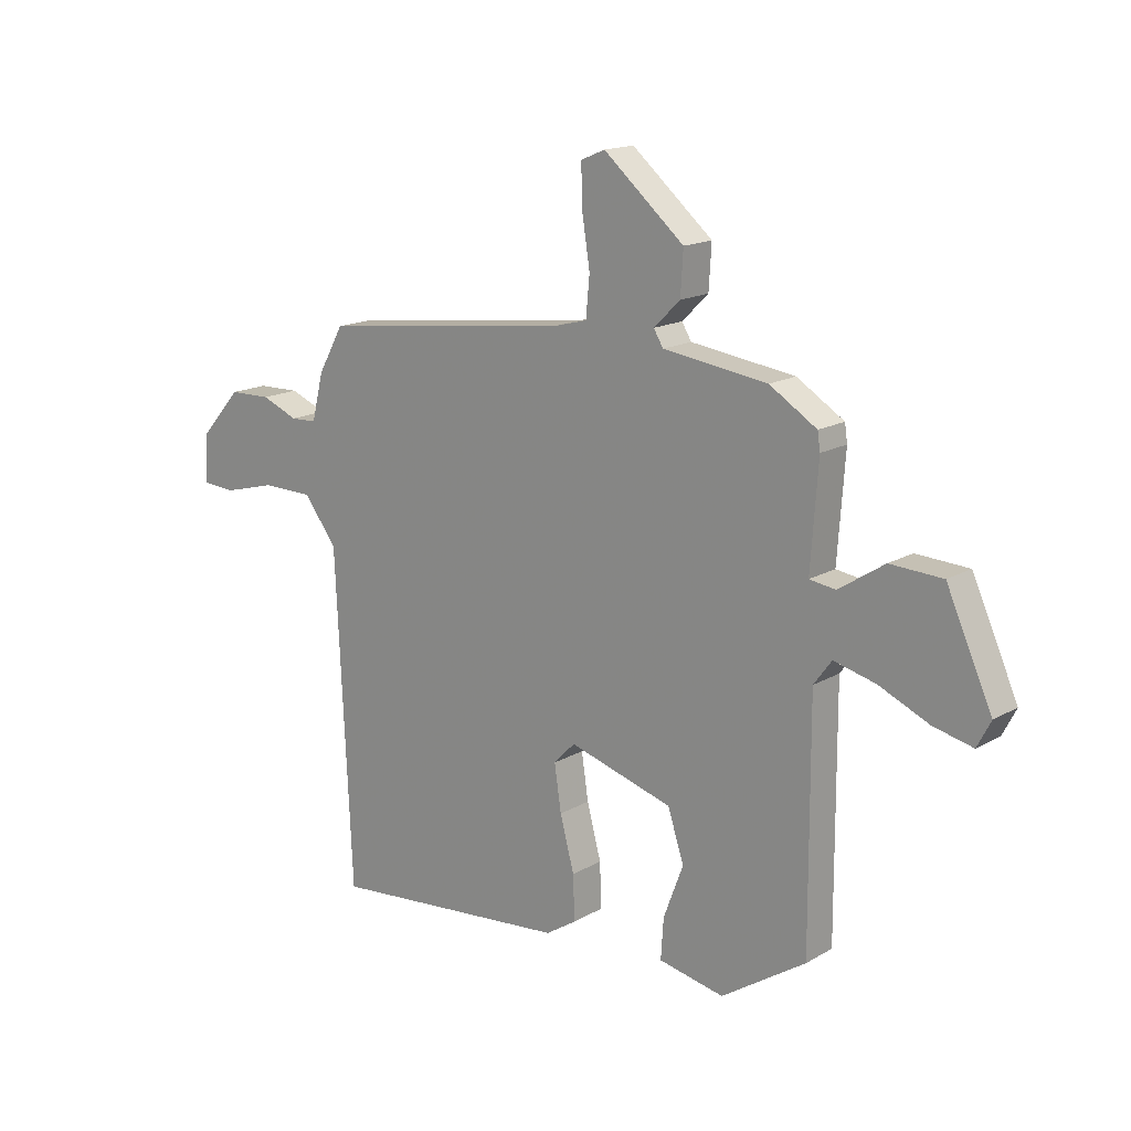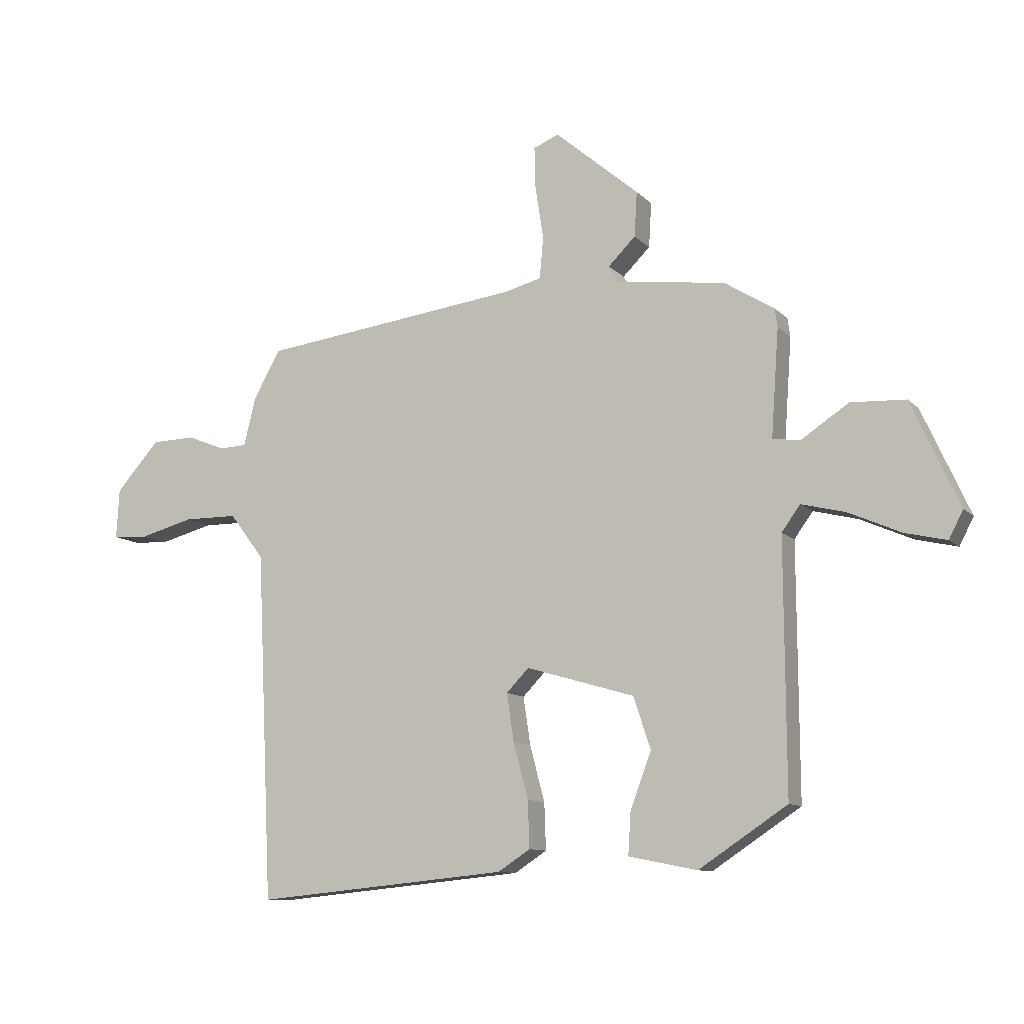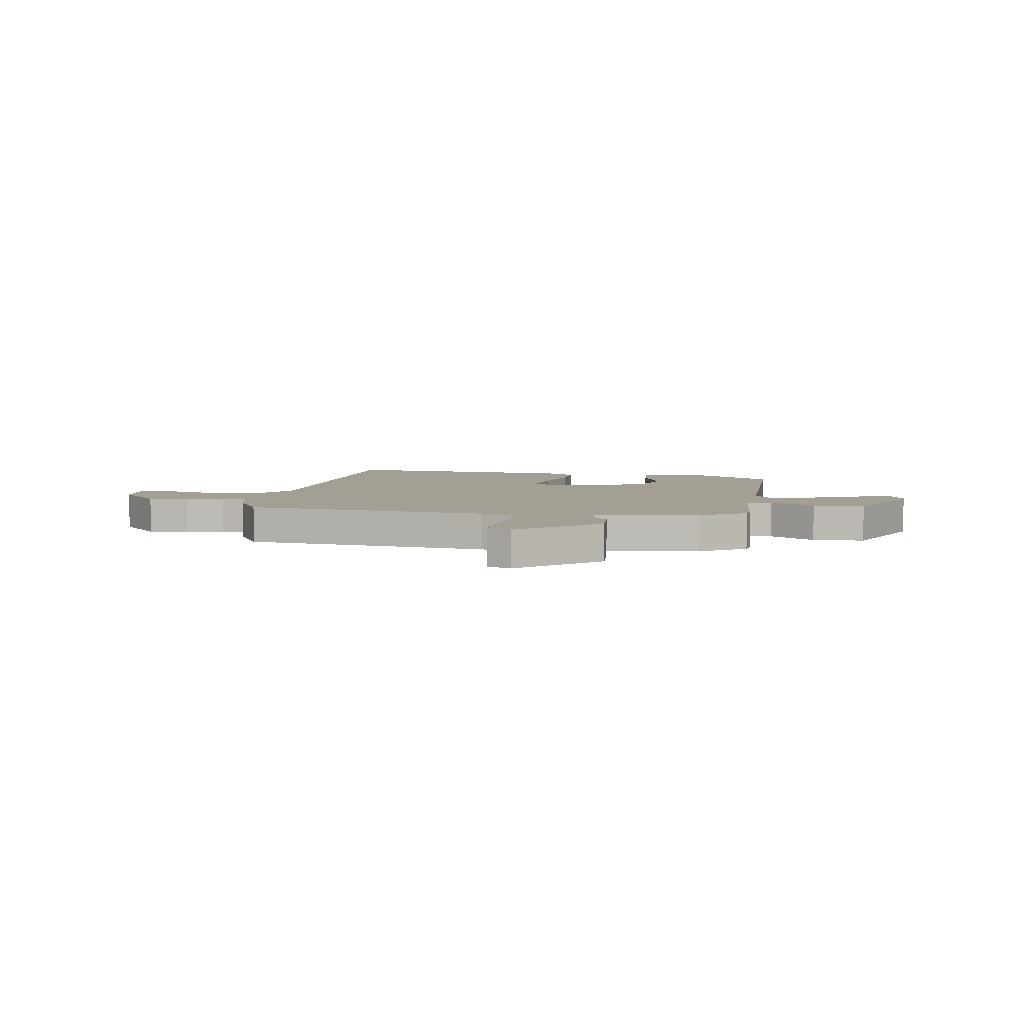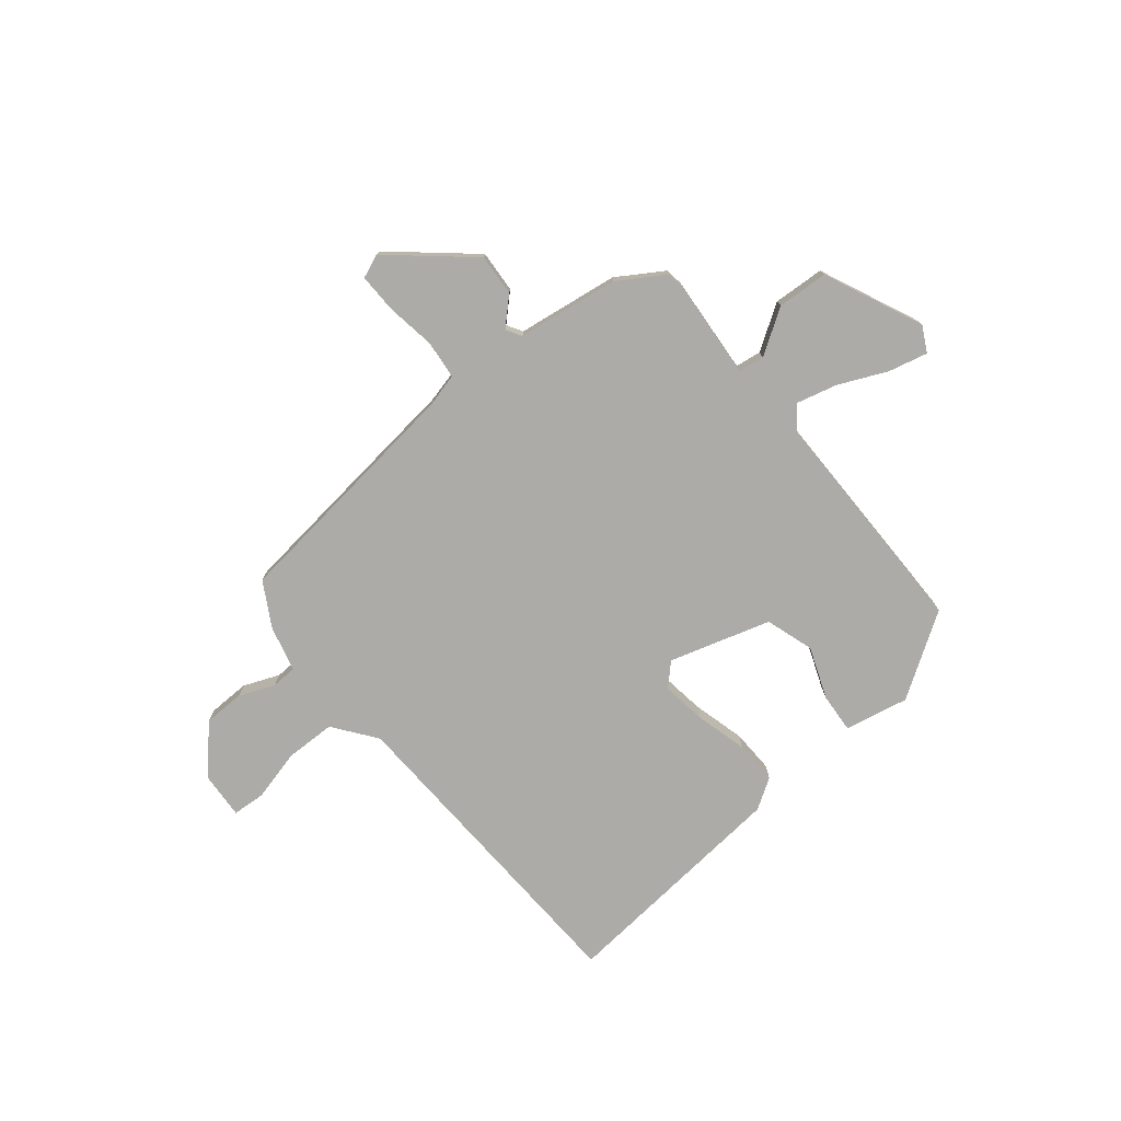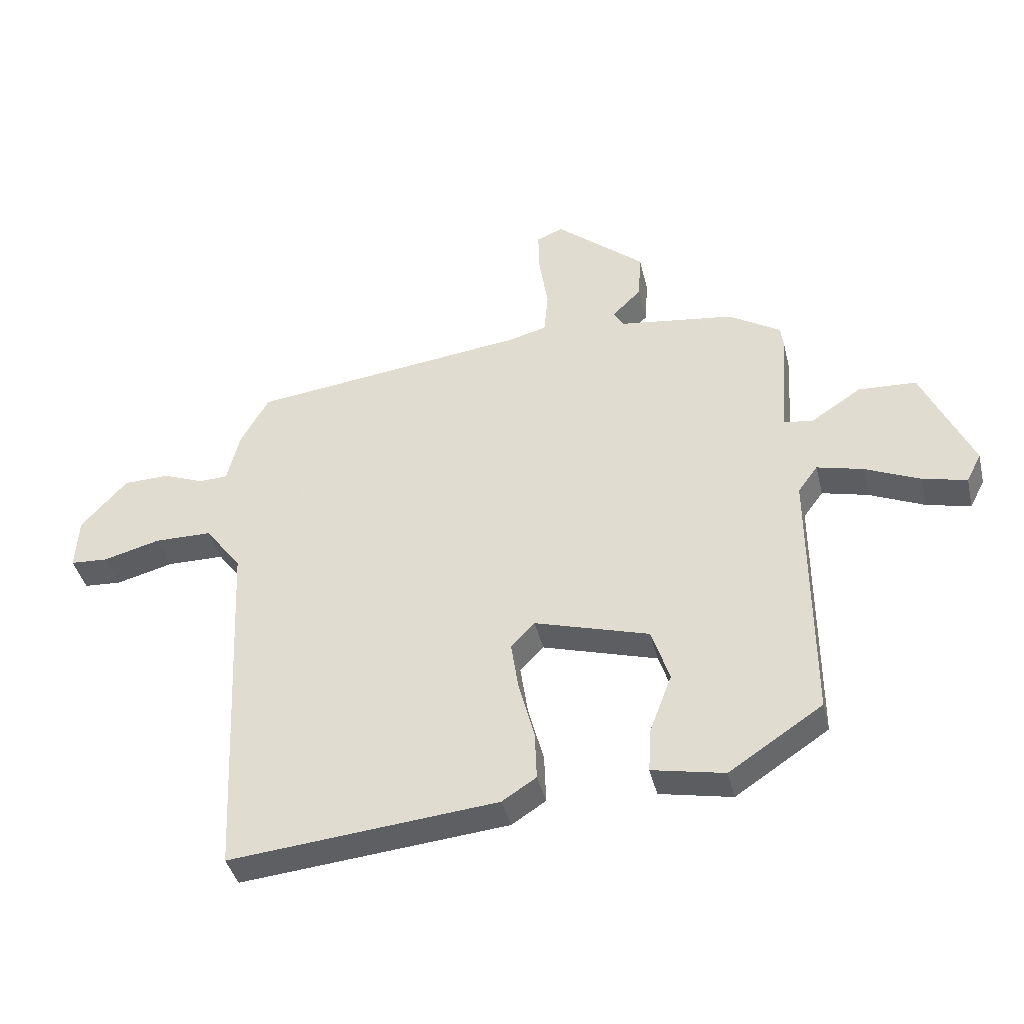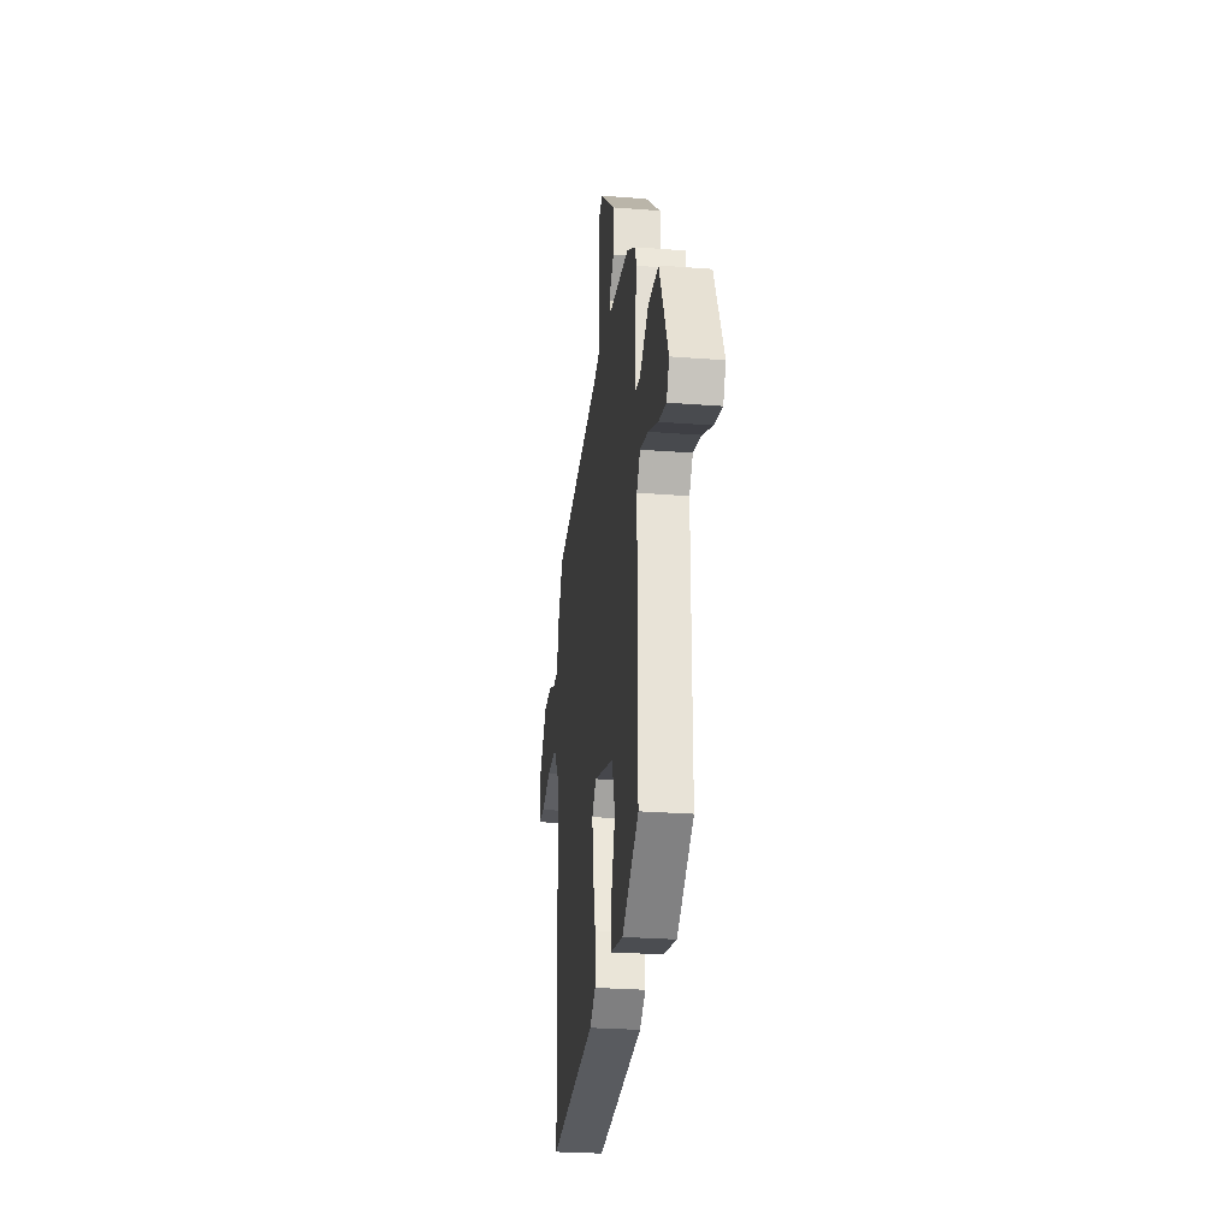
<metadata>
{"format":"obj","ext":"obj","renderer":"f3d","projection":"perspective","resolution":1024,"background":"white","views":[{"elev":16.1,"azim":40.4,"up":"+Z"},{"elev":-10.6,"azim":24.9,"up":"+Z"},{"elev":5.5,"azim":9.1,"up":"+Y"},{"elev":-76.4,"azim":38.9,"up":"+Y"},{"elev":-40.6,"azim":13.3,"up":"+Z"},{"elev":-27.0,"azim":83.1,"up":"+Z"}]}
</metadata>
<code>
v 0.497 0.07 0.435
v 0.502 0.07 0.401
v 0.488 0.07 0.206
v 0.538 0.07 0.199
v 0.625 0.07 0.256
v 0.725 0.07 0.251
v 0.812 0.07 0.059
v 0.786 0.07 0.009
v 0.71 0.07 0.027
v 0.615 0.07 0.069
v 0.535 0.07 0.089
v 0.501 0.07 0.043
v 0.503 0.07 -0.412
v 0.342 0.07 -0.518
v 0.217 0.07 -0.493
v 0.222 0.07 -0.416
v 0.26 0.07 -0.315
v 0.229 0.07 -0.221
v 0.031 0.07 -0.163
v -0.01 0.07 -0.205
v 0.003 0.07 -0.292
v 0.03 0.07 -0.393
v 0.033 0.07 -0.478
v -0.026 0.07 -0.516
v -0.489 0.07 -0.56
v -0.519 0.07 0.073
v -0.582 0.07 0.156
v -0.681 0.07 0.157
v -0.78 0.07 0.131
v -0.845 0.07 0.135
v -0.84 0.07 0.226
v -0.76 0.07 0.315
v -0.68 0.07 0.317
v -0.61 0.07 0.289
v -0.56 0.07 0.291
v -0.538 0.07 0.38
v -0.489 0.07 0.467
v -0.011 0.07 0.526
v 0.055 0.07 0.543
v 0.062 0.07 0.619
v 0.047 0.07 0.714
v 0.045 0.07 0.791
v 0.091 0.07 0.81
v 0.245 0.07 0.679
v 0.24 0.07 0.597
v 0.19 0.07 0.548
v 0.208 0.07 0.518
v 0.407 0.07 0.491
v 0.497 0 0.435
v 0.502 0 0.401
v 0.488 0 0.206
v 0.538 0 0.199
v 0.625 0 0.256
v 0.725 0 0.251
v 0.812 0 0.059
v 0.786 0 0.009
v 0.71 0 0.027
v 0.615 0 0.069
v 0.535 0 0.089
v 0.501 0 0.043
v 0.503 0 -0.412
v 0.342 0 -0.518
v 0.217 0 -0.493
v 0.222 0 -0.416
v 0.26 0 -0.315
v 0.229 0 -0.221
v 0.031 0 -0.163
v -0.01 0 -0.205
v 0.003 0 -0.292
v 0.03 0 -0.393
v 0.033 0 -0.478
v -0.026 0 -0.516
v -0.489 0 -0.56
v -0.519 0 0.073
v -0.582 0 0.156
v -0.681 0 0.157
v -0.78 0 0.131
v -0.845 0 0.135
v -0.84 0 0.226
v -0.76 0 0.315
v -0.68 0 0.317
v -0.61 0 0.289
v -0.56 0 0.291
v -0.538 0 0.38
v -0.489 0 0.467
v -0.011 0 0.526
v 0.055 0 0.543
v 0.062 0 0.619
v 0.047 0 0.714
v 0.045 0 0.791
v 0.091 0 0.81
v 0.245 0 0.679
v 0.24 0 0.597
v 0.19 0 0.548
v 0.208 0 0.518
v 0.407 0 0.491
f 1 2 3
f 48 1 3
f 47 48 3
f 44 45 46
f 43 44 46
f 42 43 46
f 41 42 46
f 40 41 46
f 39 40 46 47
f 38 39 47 3
f 37 38 3
f 36 37 3
f 35 36 3
f 32 33 34
f 31 32 34
f 30 31 34
f 29 30 34
f 28 29 34
f 35 3 4
f 34 35 4
f 28 34 4
f 27 28 4
f 24 25 26
f 23 24 26
f 22 23 26
f 21 22 26
f 20 21 26 27
f 19 20 27
f 18 19 27 4
f 15 16 17
f 14 15 17
f 13 14 17
f 12 13 17
f 18 4 5
f 17 18 5
f 12 17 5
f 8 9 10
f 7 8 10
f 6 7 10
f 5 6 10
f 5 10 11
f 5 11 12
f 51 50 49
f 51 49 96
f 51 96 95
f 94 93 92
f 94 92 91
f 94 91 90
f 94 90 89
f 94 89 88
f 95 94 88 87
f 51 95 87 86
f 51 86 85
f 51 85 84
f 51 84 83
f 82 81 80
f 82 80 79
f 82 79 78
f 82 78 77
f 82 77 76
f 52 51 83
f 52 83 82
f 52 82 76
f 52 76 75
f 74 73 72
f 74 72 71
f 74 71 70
f 74 70 69
f 75 74 69 68
f 75 68 67
f 52 75 67 66
f 65 64 63
f 65 63 62
f 65 62 61
f 65 61 60
f 53 52 66
f 53 66 65
f 53 65 60
f 58 57 56
f 58 56 55
f 58 55 54
f 58 54 53
f 59 58 53
f 60 59 53
f 1 49 50 2
f 2 50 51 3
f 3 51 52 4
f 4 52 53 5
f 5 53 54 6
f 6 54 55 7
f 7 55 56 8
f 8 56 57 9
f 9 57 58 10
f 10 58 59 11
f 11 59 60 12
f 12 60 61 13
f 13 61 62 14
f 14 62 63 15
f 15 63 64 16
f 16 64 65 17
f 17 65 66 18
f 18 66 67 19
f 19 67 68 20
f 20 68 69 21
f 21 69 70 22
f 22 70 71 23
f 23 71 72 24
f 24 72 73 25
f 25 73 74 26
f 26 74 75 27
f 27 75 76 28
f 28 76 77 29
f 29 77 78 30
f 30 78 79 31
f 31 79 80 32
f 32 80 81 33
f 33 81 82 34
f 34 82 83 35
f 35 83 84 36
f 36 84 85 37
f 37 85 86 38
f 38 86 87 39
f 39 87 88 40
f 40 88 89 41
f 41 89 90 42
f 42 90 91 43
f 43 91 92 44
f 44 92 93 45
f 45 93 94 46
f 46 94 95 47
f 47 95 96 48
f 48 96 49 1

</code>
